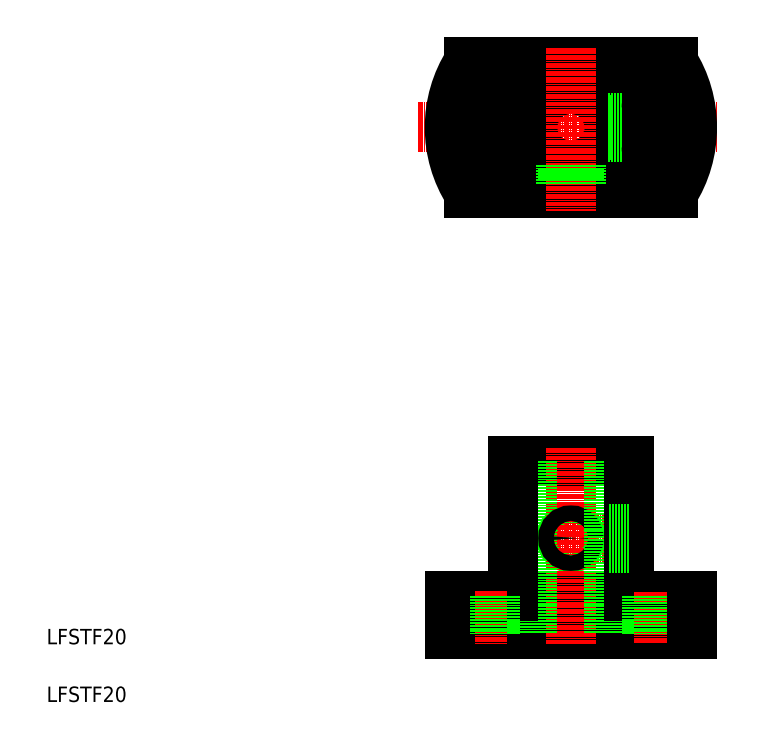
<metadata>
{"format":"dxf","ext":"dxf","renderer":"ezdxf+matplotlib","layout":"modelspace","background":"white","min_lineweight":24,"dpi":150}
</metadata>
<code>
0
SECTION
2
ENTITIES
0
LINE
8
CENTER
10
106.6
20
159.4
30
0
11
184.5
21
159.4
31
0
0
LINE
8
CENTER
10
140.5
20
52.59
30
0
11
167.2
21
52.59
31
0
0
LINE
8
0
10
119.8
20
142.4
30
0
11
172.9
21
142.4
31
0
0
LINE
8
0
10
119.8
20
176.4
30
0
11
172.9
21
176.4
31
0
0
CIRCLE
8
0
10
146.3
20
159.4
30
0
40
15
0
CIRCLE
8
0
10
146.3
20
159.4
30
0
40
10
0
CIRCLE
8
0
10
146.3
20
52.59
30
0
40
2.5
0
LINE
8
0
10
131.3
20
72.59
30
0
11
161.3
21
72.59
31
0
0
LINE
8
0
10
114.8
20
37.59
30
0
11
177.8
21
37.59
31
0
0
LINE
8
0
10
114.8
20
27.59
30
0
11
177.8
21
27.59
31
0
0
TEXT
8
0
10
10
20
25
30
0
40
4
1
LFSTF20
0
TEXT
8
0
10
10
20
10
30
0
40
4
1
LFSTF20
0
LINE
8
CENTER
10
146.3
20
76.07
30
0
11
146.3
21
24.97
31
0
0
LINE
8
0
10
136.3
20
72.59
30
0
11
136.3
21
27.59
31
0
0
LINE
8
0
10
131.3
20
72.59
30
0
11
131.3
21
37.59
31
0
0
LINE
8
CENTER
10
123.3
20
38.86
30
0
11
123.3
21
24.97
31
0
0
LINE
8
0
10
120
20
37.59
30
0
11
120
21
27.59
31
0
0
LINE
8
0
10
114.8
20
37.59
30
0
11
114.8
21
27.59
31
0
0
LINE
8
0
10
126.6
20
37.59
30
0
11
126.6
21
27.59
31
0
0
CIRCLE
8
0
10
146.3
20
52.59
30
0
40
2
0
LINE
8
CENTER
10
146.3
20
180.1
30
0
11
146.3
21
137.6
31
0
0
ARC
8
0
10
146.3
20
159.4
30
0
40
31.5
50
147.3
51
212.7
0
LINE
8
0
10
148.3
20
149.6
30
0
11
148.3
21
144.5
31
0
0
LINE
8
0
10
143.8
20
149.7
30
0
11
143.8
21
144.6
31
0
0
LINE
8
0
10
144.3
20
149.6
30
0
11
144.3
21
144.5
31
0
0
LINE
8
0
10
156.3
20
72.59
30
0
11
156.3
21
27.59
31
0
0
LINE
8
0
10
161.3
20
72.59
30
0
11
161.3
21
37.59
31
0
0
LINE
8
CENTER
10
169.3
20
38.64
30
0
11
169.3
21
24.97
31
0
0
LINE
8
0
10
166
20
37.59
30
0
11
166
21
27.59
31
0
0
LINE
8
0
10
172.6
20
37.59
30
0
11
172.6
21
27.59
31
0
0
LINE
8
0
10
177.8
20
37.59
30
0
11
177.8
21
27.59
31
0
0
LINE
8
0
10
156.3
20
50.09
30
0
11
161.3
21
50.09
31
0
0
LINE
8
0
10
156.3
20
55.09
30
0
11
161.3
21
55.09
31
0
0
LINE
8
0
10
156.3
20
50.59
30
0
11
161.3
21
50.59
31
0
0
LINE
8
0
10
156.3
20
54.59
30
0
11
161.3
21
54.59
31
0
0
ARC
8
0
10
146.3
20
159.4
30
0
40
31.5
50
327.3
51
32.66
0
LINE
8
0
10
148.8
20
149.7
30
0
11
148.8
21
144.6
31
0
0
LINE
8
0
10
156
20
156.9
30
0
11
161.1
21
156.9
31
0
0
LINE
8
0
10
156.1
20
157.4
30
0
11
161.2
21
157.4
31
0
0
LINE
8
0
10
156.1
20
161.4
30
0
11
161.2
21
161.4
31
0
0
LINE
8
0
10
156
20
161.9
30
0
11
161.1
21
161.9
31
0
0
LINE
8
CENTER
10
169.3
20
169.7
30
0
11
169.3
21
149.1
31
0
0
LINE
8
0
10
172.6
20
164.4
30
0
11
172.6
21
154.4
31
0
0
LINE
8
0
10
166
20
164.4
30
0
11
166
21
154.4
31
0
0
ARC
8
0
10
169.3
20
164.4
30
0
40
3.3
50
0
51
180
0
ARC
8
0
10
169.3
20
154.4
30
0
40
3.3
50
180
51
0
0
LINE
8
CENTER
10
123.3
20
169.7
30
0
11
123.3
21
149.1
31
0
0
LINE
8
0
10
120
20
164.4
30
0
11
120
21
154.4
31
0
0
LINE
8
0
10
126.6
20
164.4
30
0
11
126.6
21
154.4
31
0
0
ARC
8
0
10
123.3
20
164.4
30
0
40
3.3
50
7e-15
51
180
0
ARC
8
0
10
123.3
20
154.4
30
0
40
3.3
50
180
51
7e-15
0
ENDSEC
0
EOF

</code>
